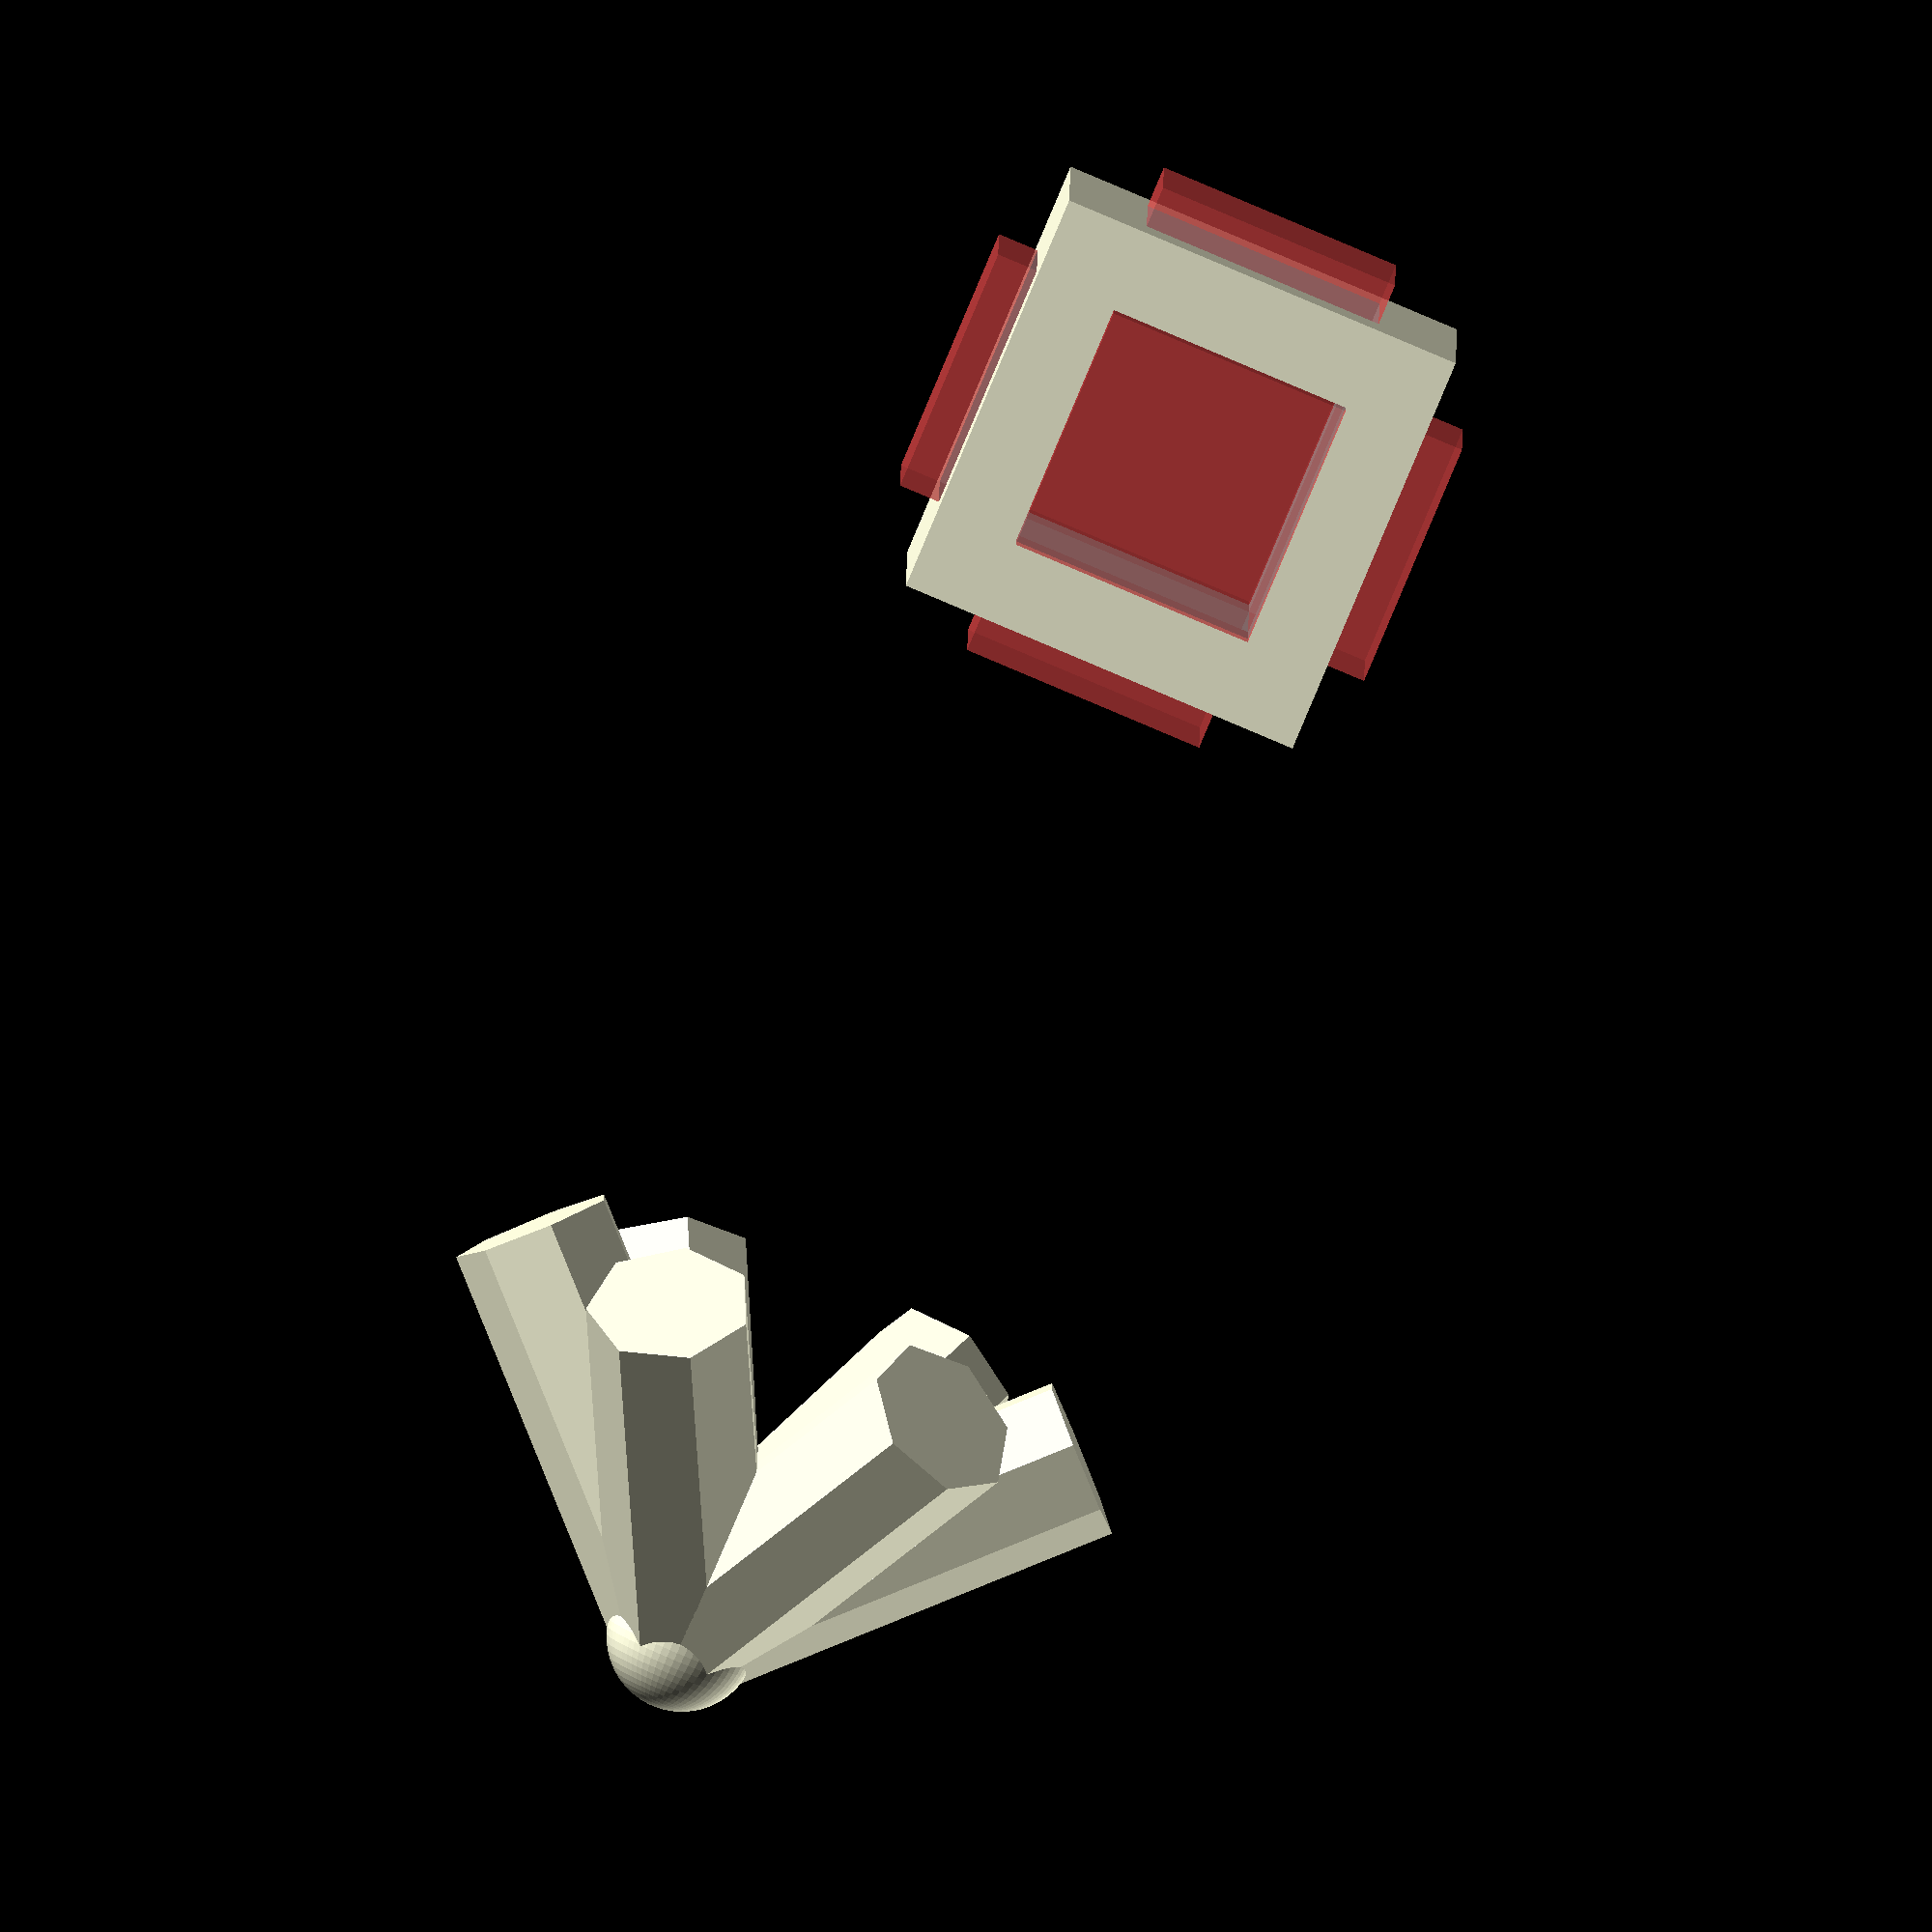
<openscad>
/*

Sage Ridge Robotics OpenSCAD file.
Christopher von Nagy, July 2014.

Example 05 Object math.

*/

// Object math
// Using union() we can combine objects into a single object, and
// using difference() we can subtract one object from another.
// difference() is really important. You use the command to make
// holes. Finally, the command intersection() is the reverse of
// difference().

// Here's the same command as above placed within a union()
// command. Note the use of the curley brackets.

union()
{
    for(n = [1:6])
    {
        translate([0,0,0])
        rotate([0,45,60 * n])
        cylinder(r=2,h=10,center = false);
    }
    translate([0,0,-0.6]) sphere(r=1.8, center=true, $fn=60);
}


// Here's an example of difference. The first line defines an
// object from which we will subtract other objects. The pound
// sign, #, tells the compiler to display the negative objects
// so we can see them. They may be deleted.

difference()
{

    translate([0,0,30]) cube(size=10, center = true);
    translate([0,0,30]) # cube([6,12,6], center = true);
    translate([0,0,30]) # cube([12,6,6], center = true);
    translate([0,0,30]) # cube([6,6,12], center = true);

}

/*

License code:

Creative Commons Atribution 4.0

Attribution — You must give appropriate credit, provide a link to the license, and indicate if changes were made. You may do so in any reasonable manner, but not in any way that suggests the licensor endorses you or your use.

No additional restrictions — You may not apply legal terms or technological measures that legally restrict others from doing anything the license permits.


*/


</openscad>
<views>
elev=265.3 azim=180.2 roll=202.9 proj=o view=wireframe
</views>
